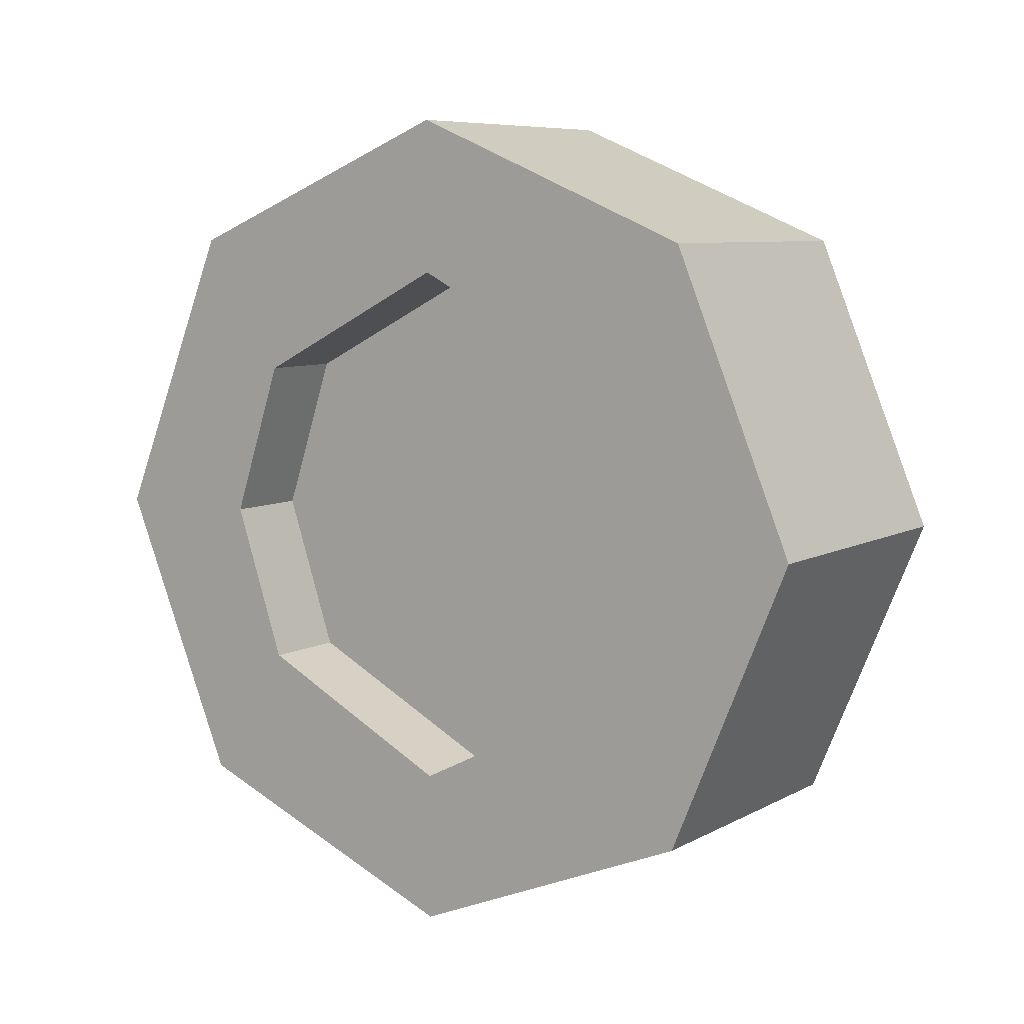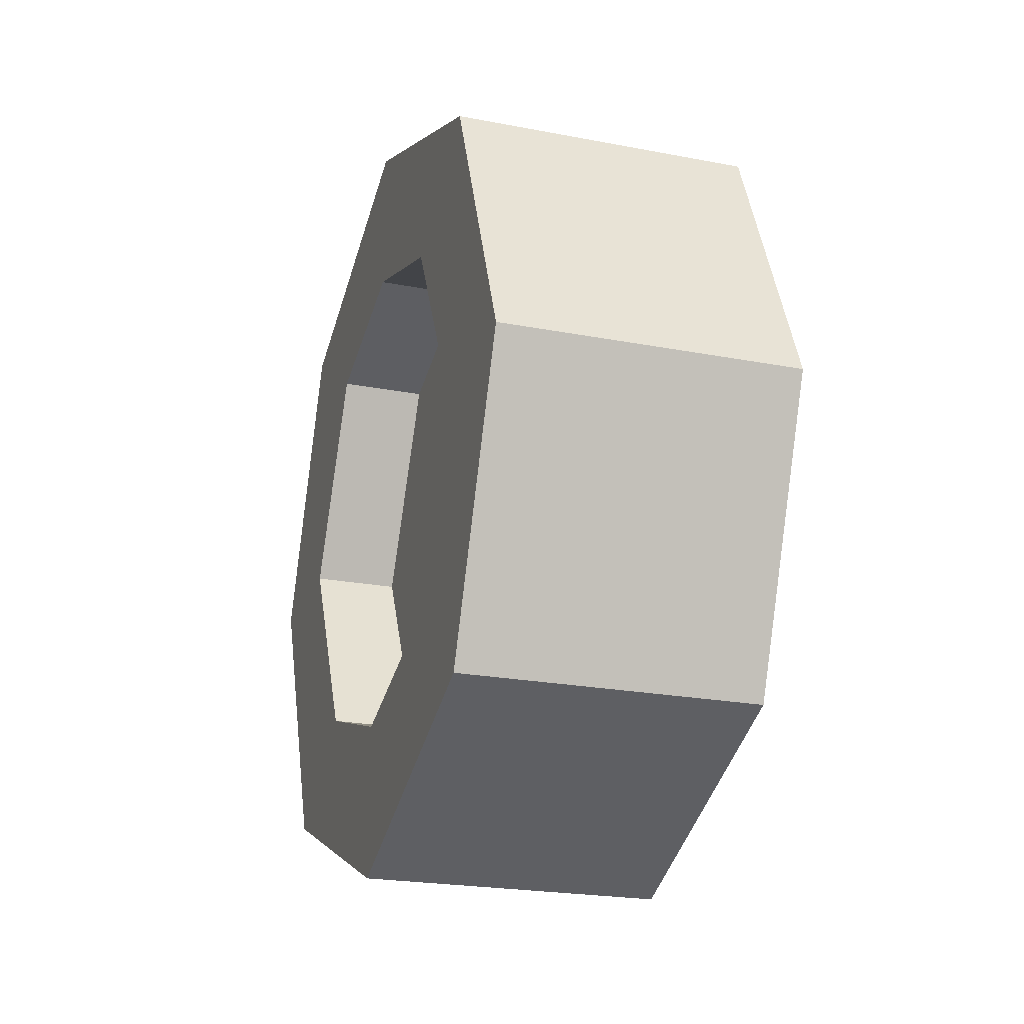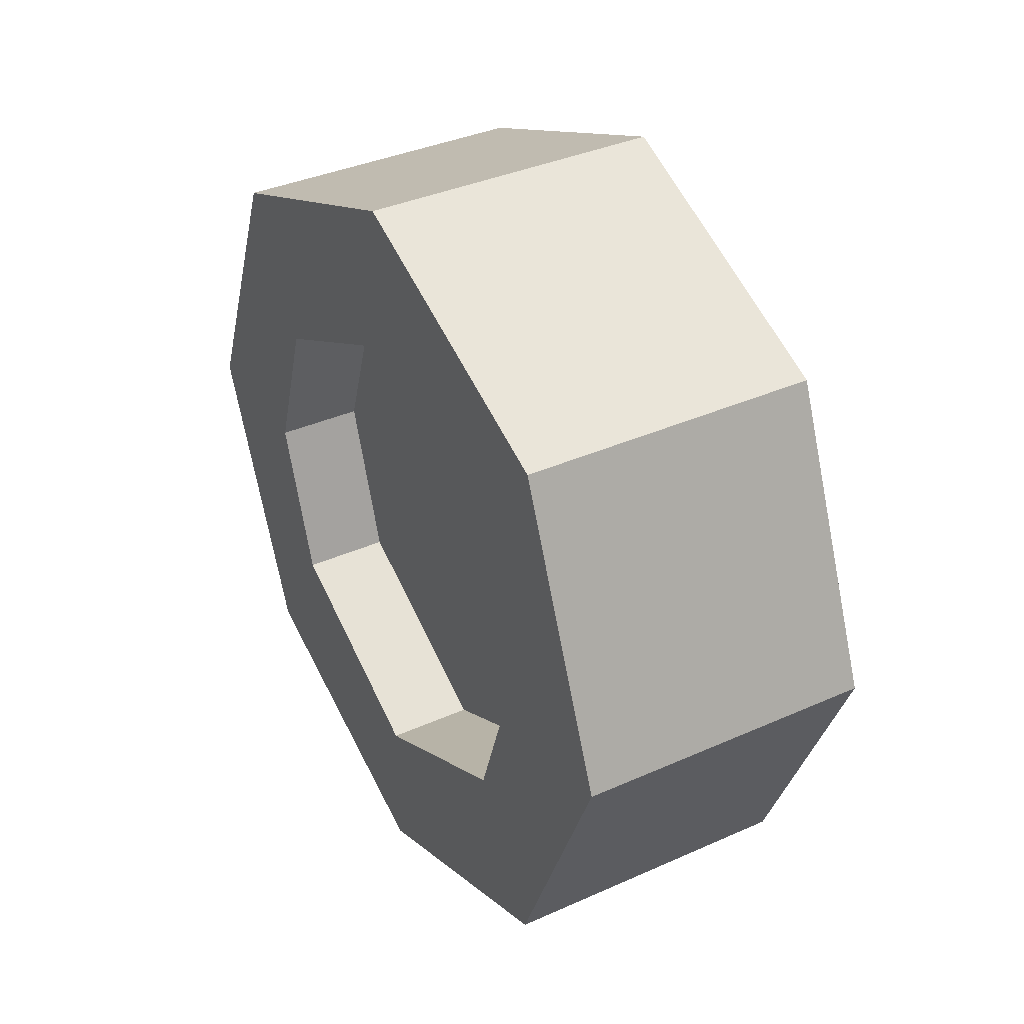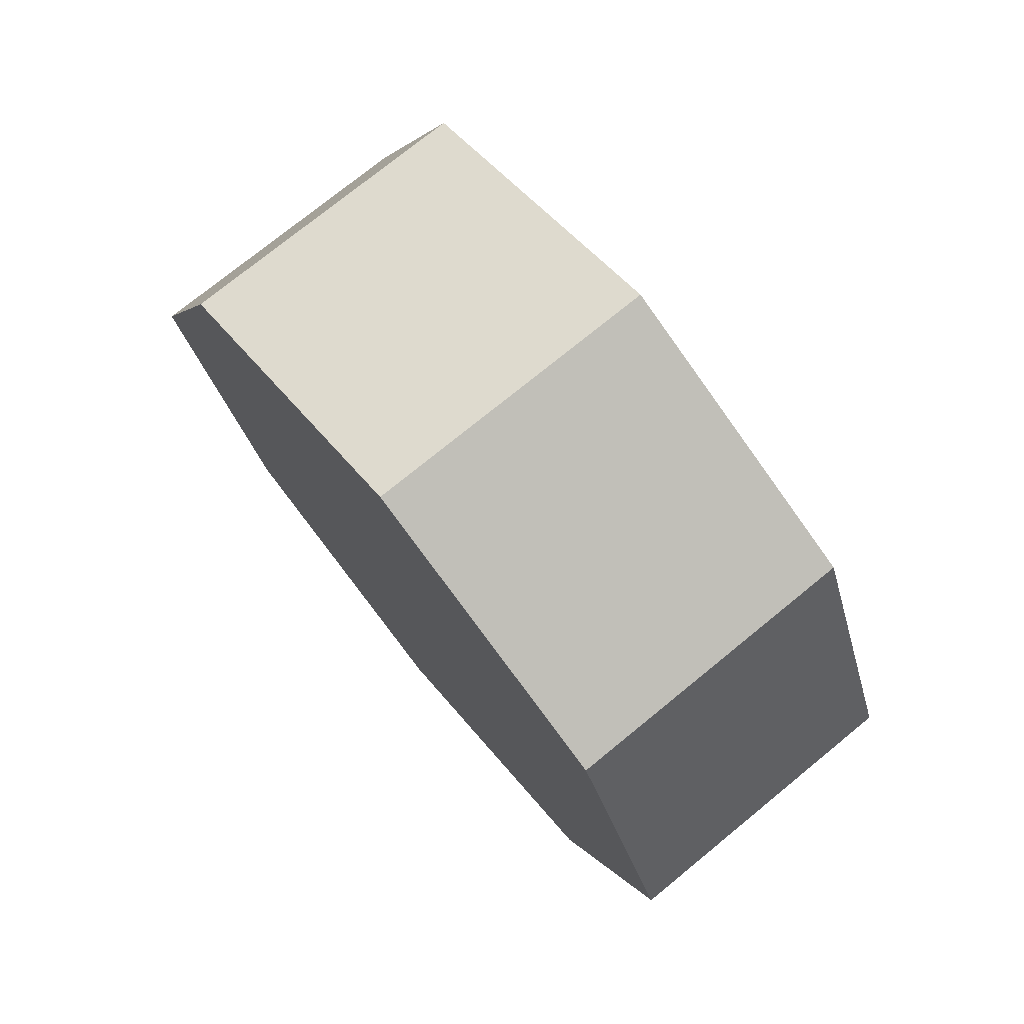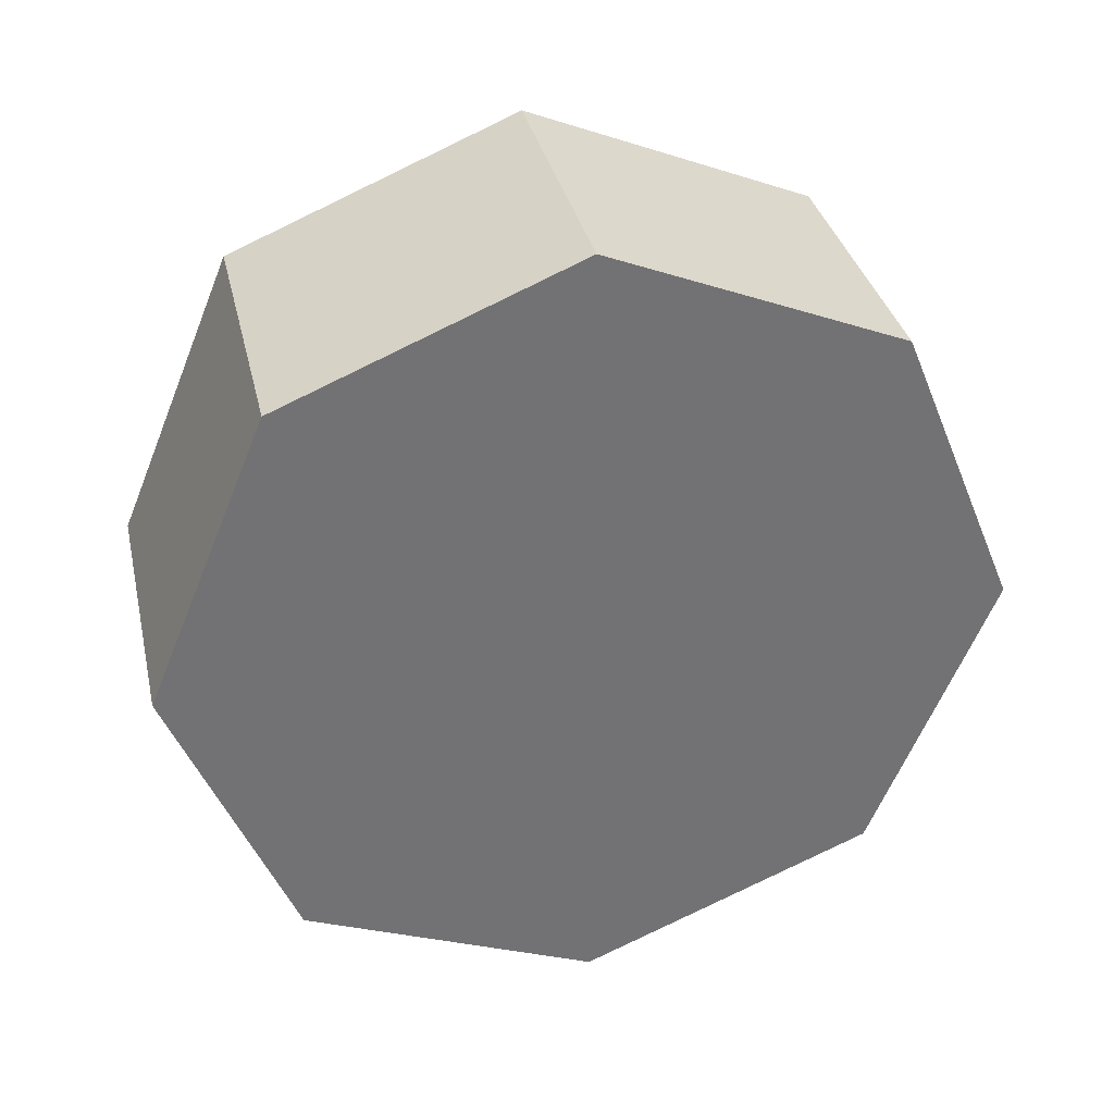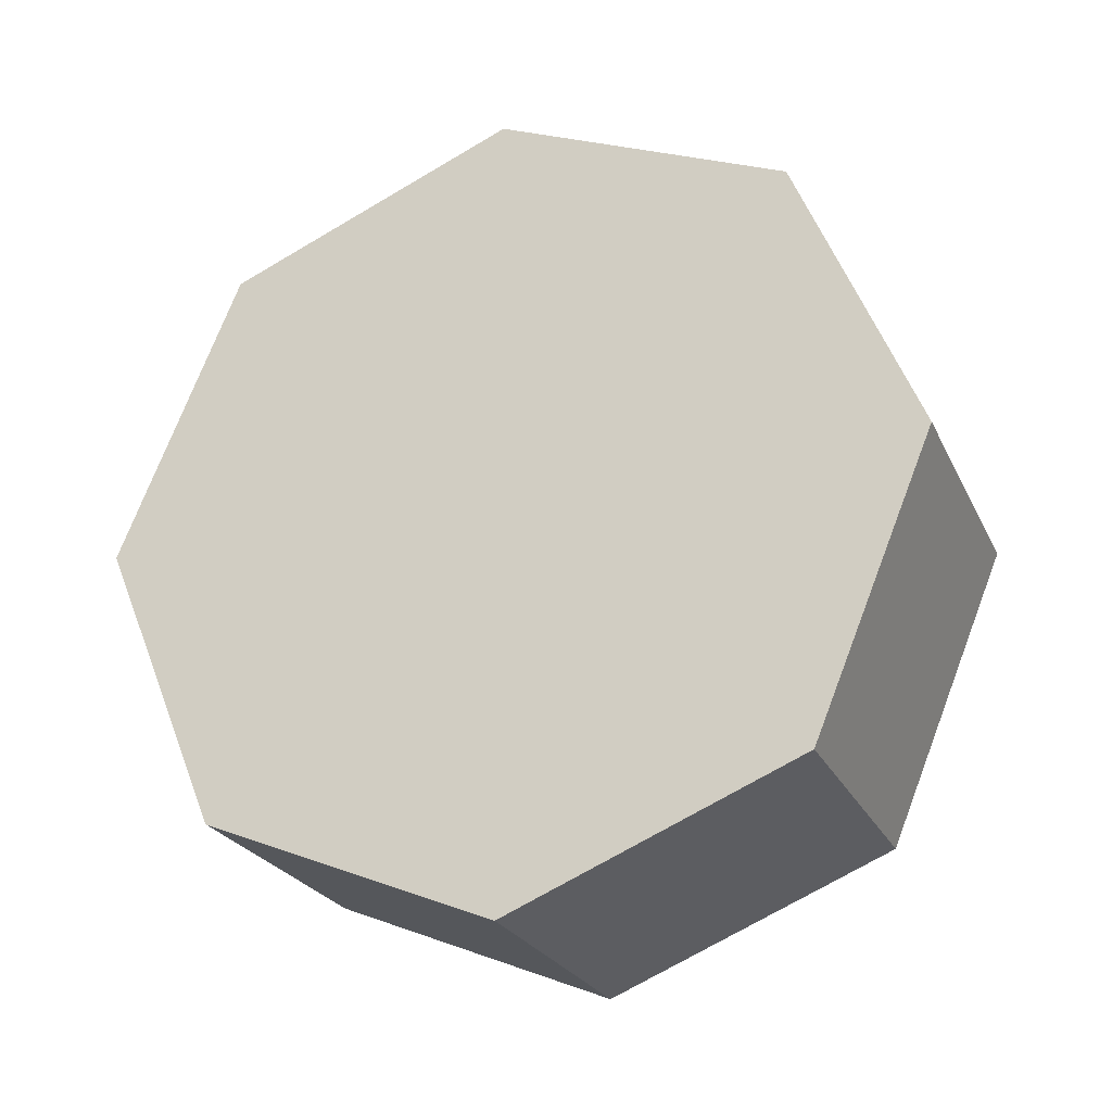
<metadata>
{"format":"obj","ext":"obj","renderer":"f3d","projection":"perspective","resolution":1024,"background":"white","views":[{"elev":7.7,"azim":124.6,"up":"+Z"},{"elev":-22.8,"azim":161.8,"up":"+Y"},{"elev":37.4,"azim":150.3,"up":"+Z"},{"elev":75.2,"azim":-39.2,"up":"+Y"},{"elev":34.7,"azim":-102.8,"up":"+Z"},{"elev":-24.5,"azim":-69.3,"up":"+Y"}]}
</metadata>
<code>
o Cube.005_Cube.010
v -0.06886 0 -0.2071
v -0.06886 -0.1465 -0.1465
v 0.08249 -0 -0.131
v -0.06886 0.1465 -0.1465
v -0.06886 0.2071 0
v 0.08249 0.1026 -0.07848
v 0.08249 0.1289 0
v 0.08249 0.1026 0.07848
v 0.08249 0 0.131
v -0.06886 0.1465 0.1465
v -0.06886 0 0.2071
v -0.06886 -0.1465 0.1465
v -0.06886 -0.2071 0
v 0.08249 -0.1026 0.07848
v 0.08249 -0.1289 0
v 0.08249 -0.1026 -0.07848
v 0.08249 0.1465 -0.1465
v 0.08249 0.2071 0
v 0.08249 -0 -0.2071
v 0.08249 0.1465 0.1465
v 0.08249 0 0.2071
v 0.08249 -0.1465 0.1465
v 0.08249 -0.2071 0
v 0.08249 -0.1465 -0.1465
v 0.03862 0.1026 -0.07848
v 0.03862 0.1289 0
v 0.03862 -0 -0.131
v 0.03862 0.1026 0.07848
v 0.03862 0 0.131
v 0.03862 -0.1026 0.07848
v 0.03862 -0.1289 0
v 0.03862 -0.1026 -0.07848
f 1 2 13 12 11 10 5 4
f 1 19 24 2
f 4 17 19 1
f 5 18 17 4
f 6 7 26 25
f 10 20 18 5
f 11 21 20 10
f 12 22 21 11
f 13 23 22 12
f 2 24 23 13
f 7 6 17 18
f 6 3 19 17
f 8 7 18 20
f 9 8 20 21
f 15 14 22 23
f 14 9 21 22
f 16 15 23 24
f 3 16 24 19
f 32 27 25 26 28 29 30 31
f 16 3 27 32
f 9 14 30 29
f 8 9 29 28
f 3 6 25 27
f 15 16 32 31
f 14 15 31 30
f 7 8 28 26

</code>
